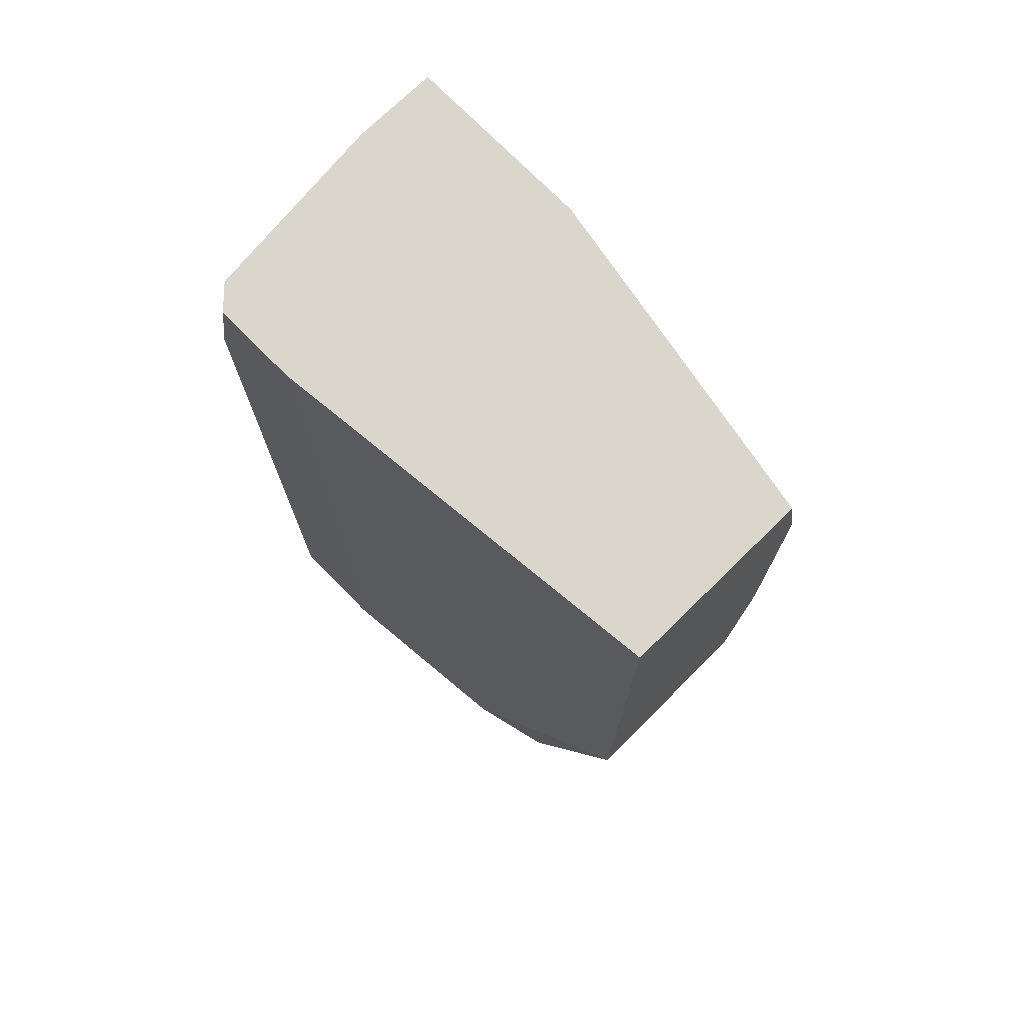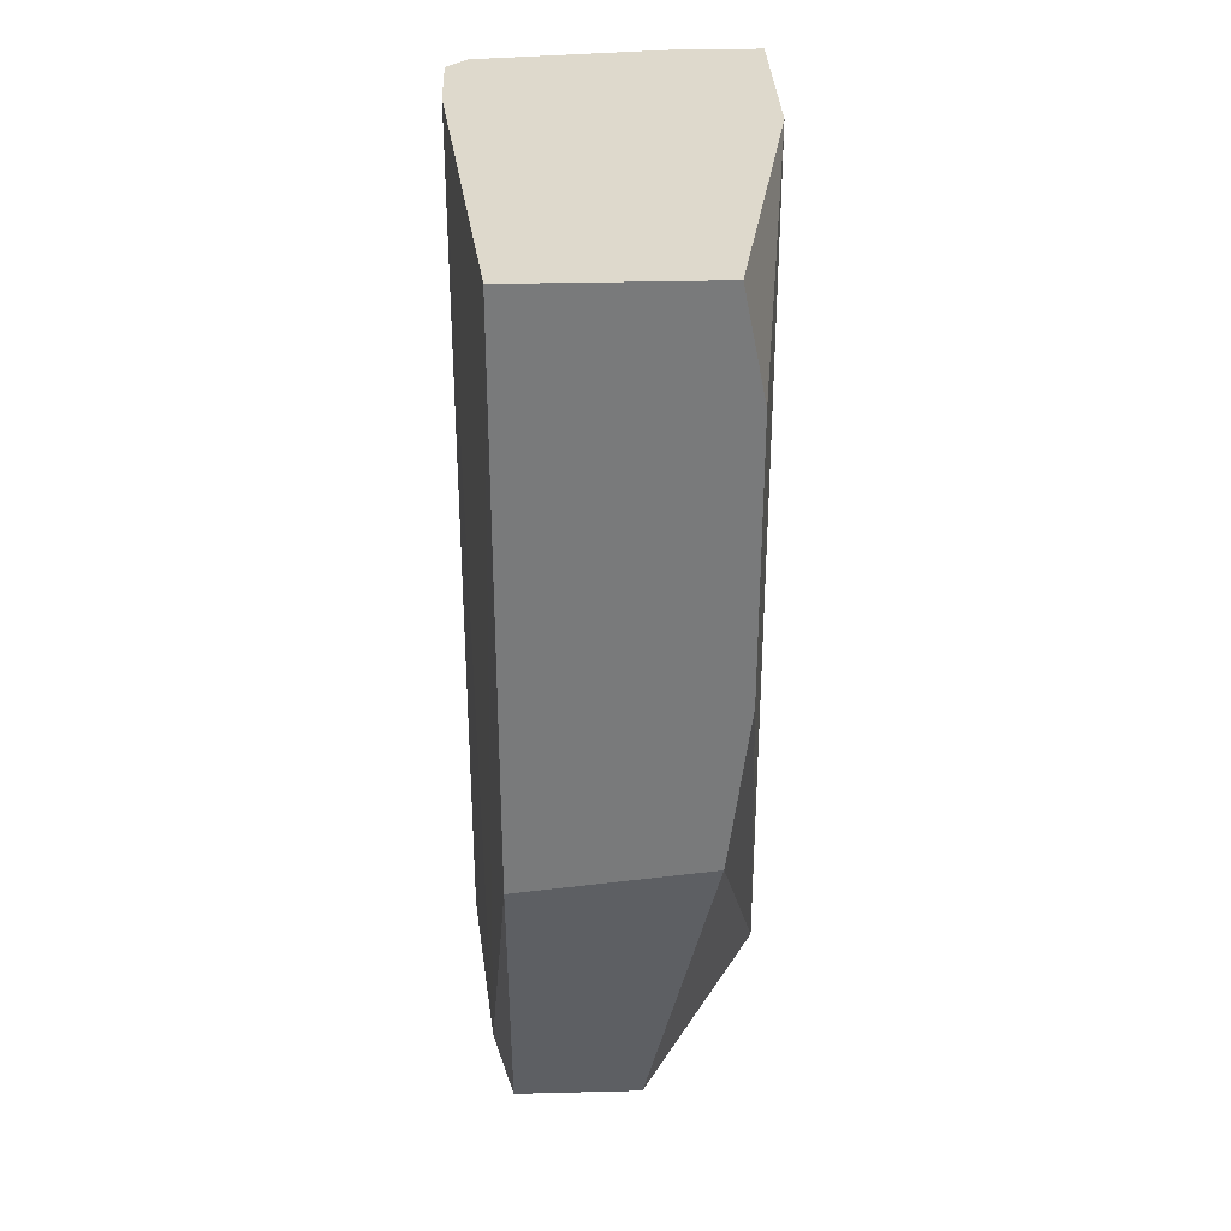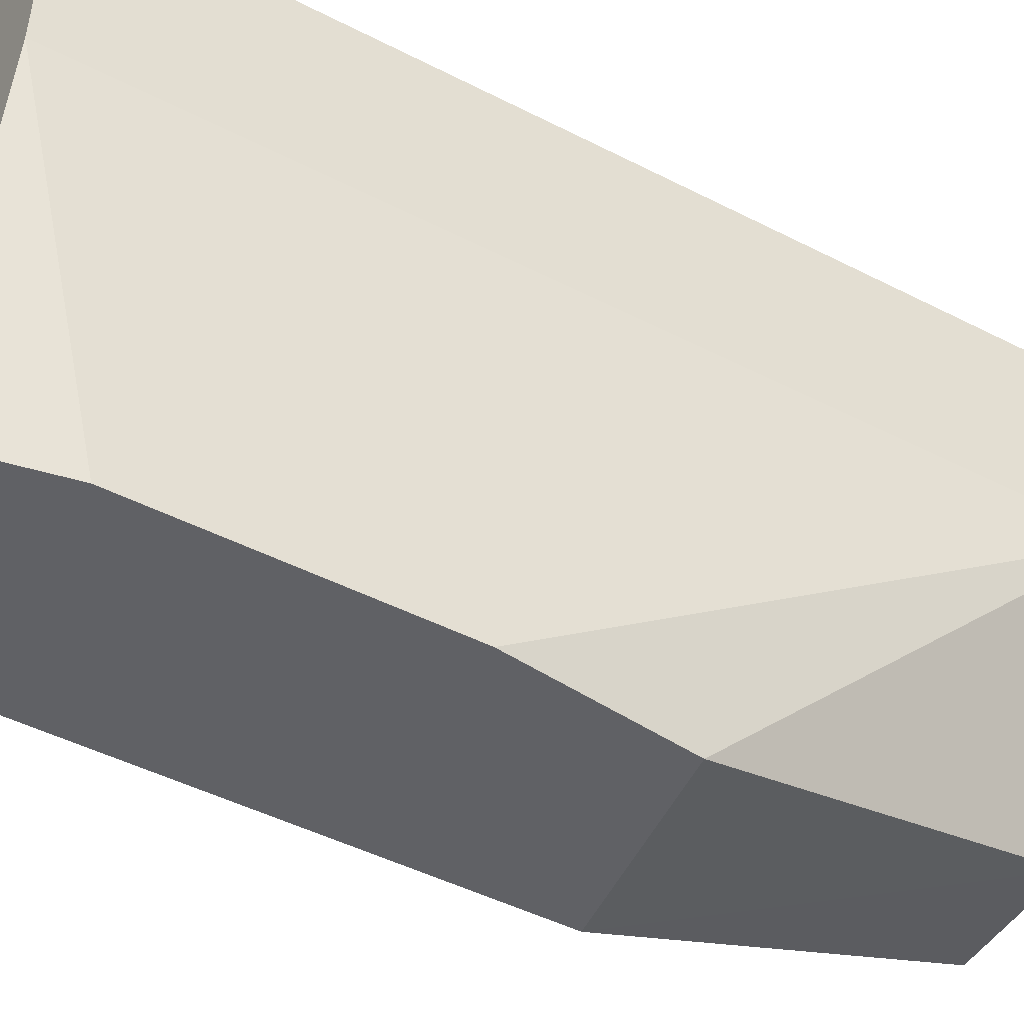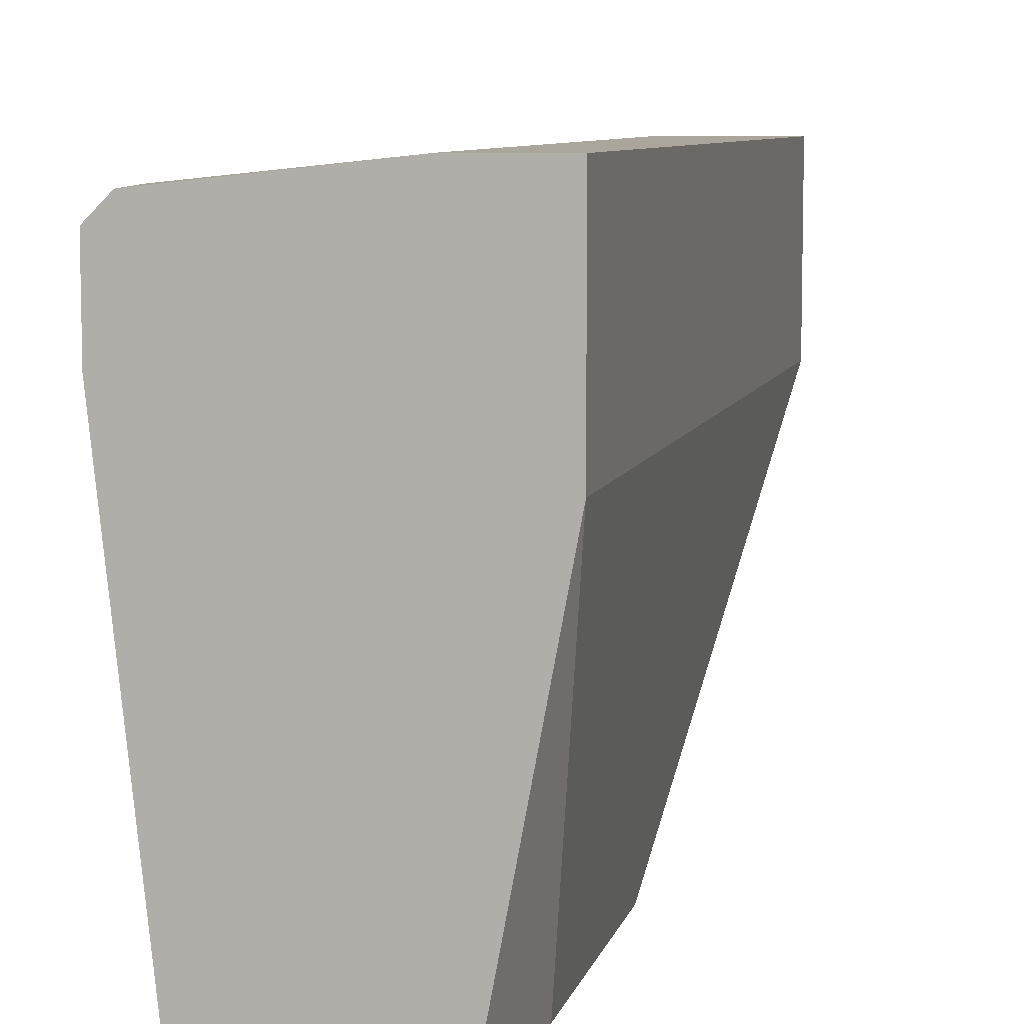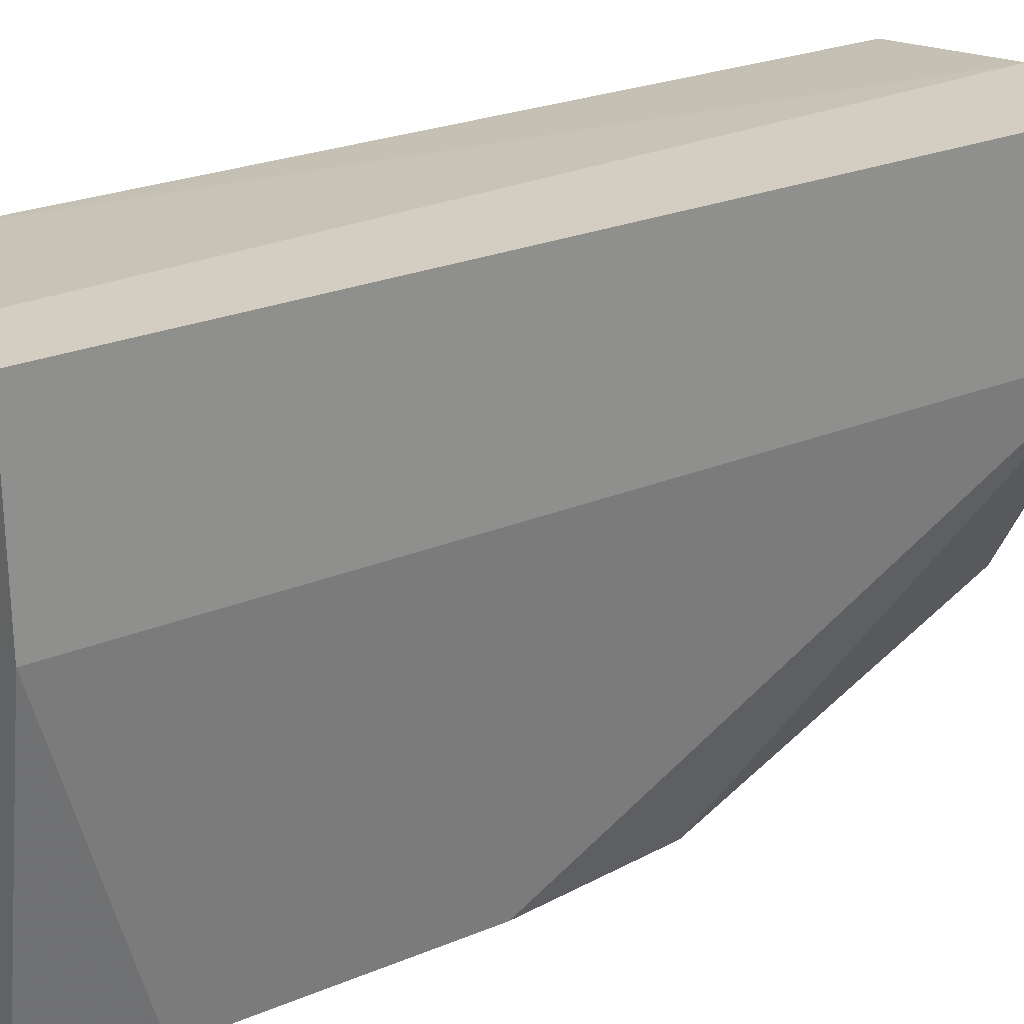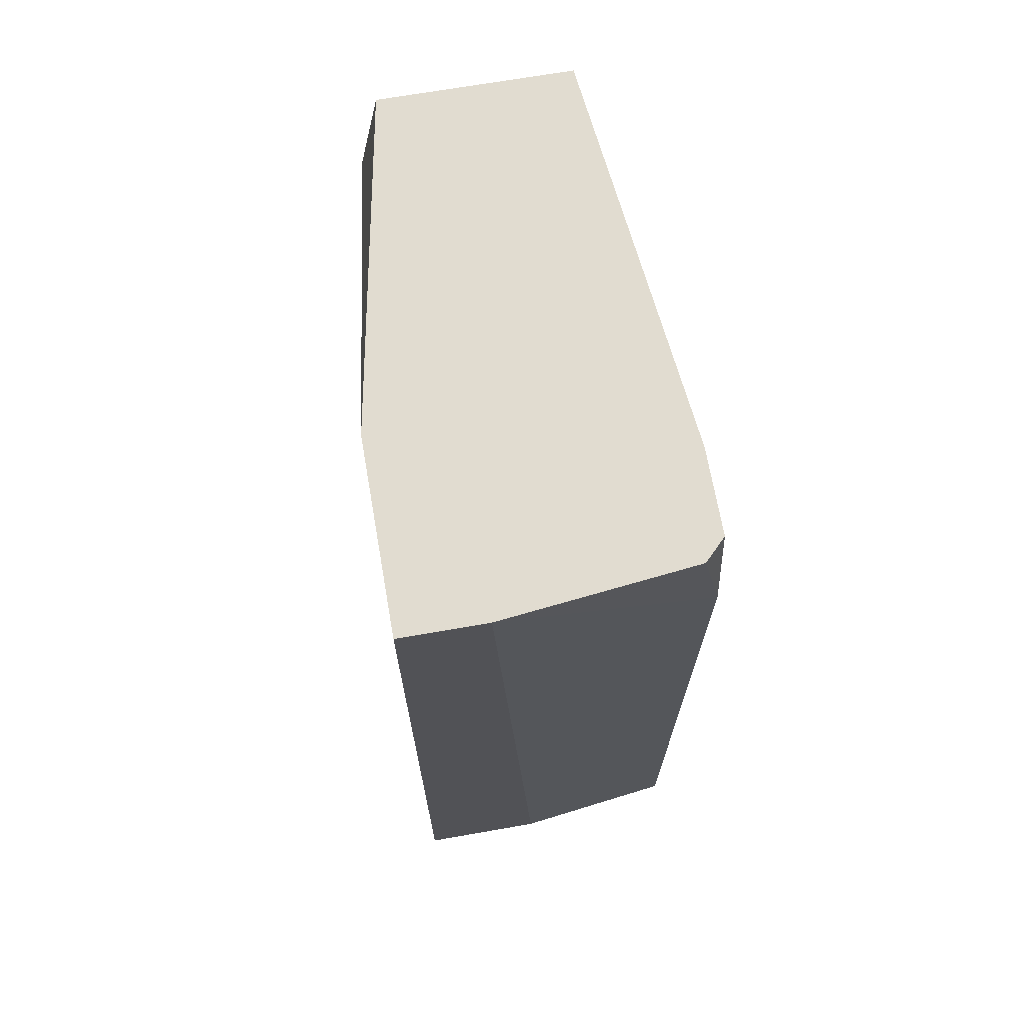
<metadata>
{"format":"obj","ext":"obj","renderer":"f3d","projection":"perspective","resolution":1024,"background":"white","views":[{"elev":73.7,"azim":-44.4,"up":"+Z"},{"elev":32.2,"azim":-2.0,"up":"+Z"},{"elev":-47.4,"azim":60.0,"up":"+Y"},{"elev":7.9,"azim":13.1,"up":"+Y"},{"elev":25.0,"azim":56.0,"up":"+Y"},{"elev":69.4,"azim":170.1,"up":"+Z"}]}
</metadata>
<code>
v -0.01545 0.02667 0.03674
v -0.01545 0.02749 0.03262
v -0.01545 0.02749 0.001319
v -0.01545 0.02337 0.03674
v -0.01545 0.02337 0.001319
v -0.006387 0.007722 0.03674
v -0.006387 0.007722 0.01532
v -0.003914 0.02831 0.03674
v -0.003914 0.02831 0.001319
v -0.003914 0.0209 0.03674
v -0.003914 0.0209 0.001319
v -0.008857 0.02831 0.001319
v -0.008857 0.01184 0.001319
v -0.0138 0.007722 0.03674
v -0.0138 0.007722 0.0145
v -0.0138 0.01184 0.001319
v -0.00721 0.02831 0.03674
v -0.01462 0.01514 0.001319
v -0.01462 0.02749 0.03674
v -0.005563 0.007722 0.03262
v -0.005563 0.007722 0.02191
f 2 1 19
f 6 17 1
f 11 18 3
f 11 3 9
f 18 15 14
f 15 6 14
f 6 1 14
f 17 6 8
f 11 9 8
f 9 17 8
f 6 15 7
f 18 11 13
f 7 15 13
f 11 7 13
f 6 7 20
f 8 6 10
f 11 8 10
f 6 20 10
f 20 11 10
f 1 3 4
f 18 14 4
f 14 1 4
f 15 18 16
f 18 13 16
f 13 15 16
f 3 1 2
f 3 2 12
f 9 3 12
f 17 9 12
f 2 17 12
f 3 18 5
f 4 3 5
f 18 4 5
f 7 11 21
f 11 20 21
f 20 7 21
f 1 17 19
f 17 2 19

</code>
